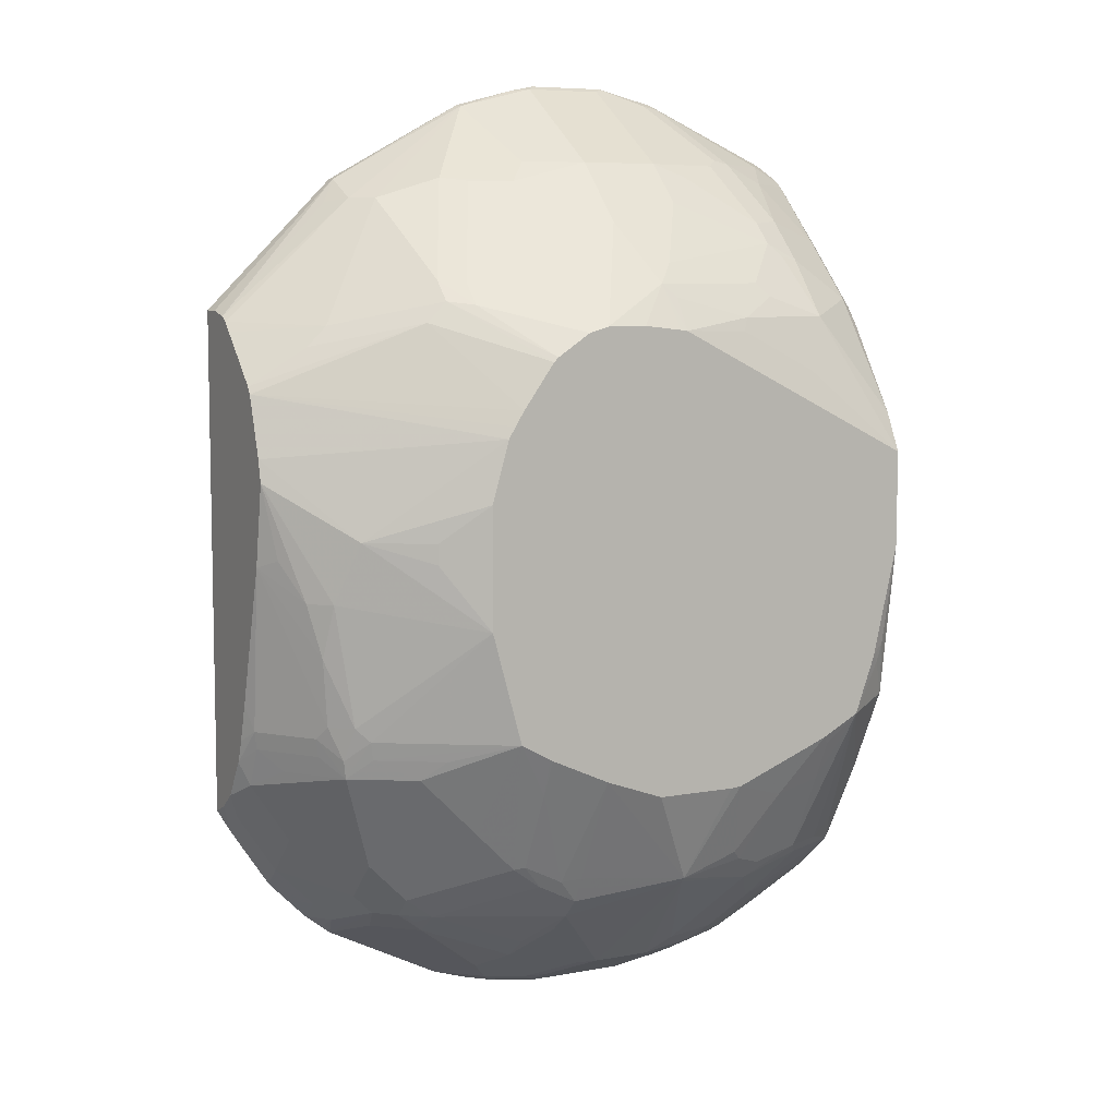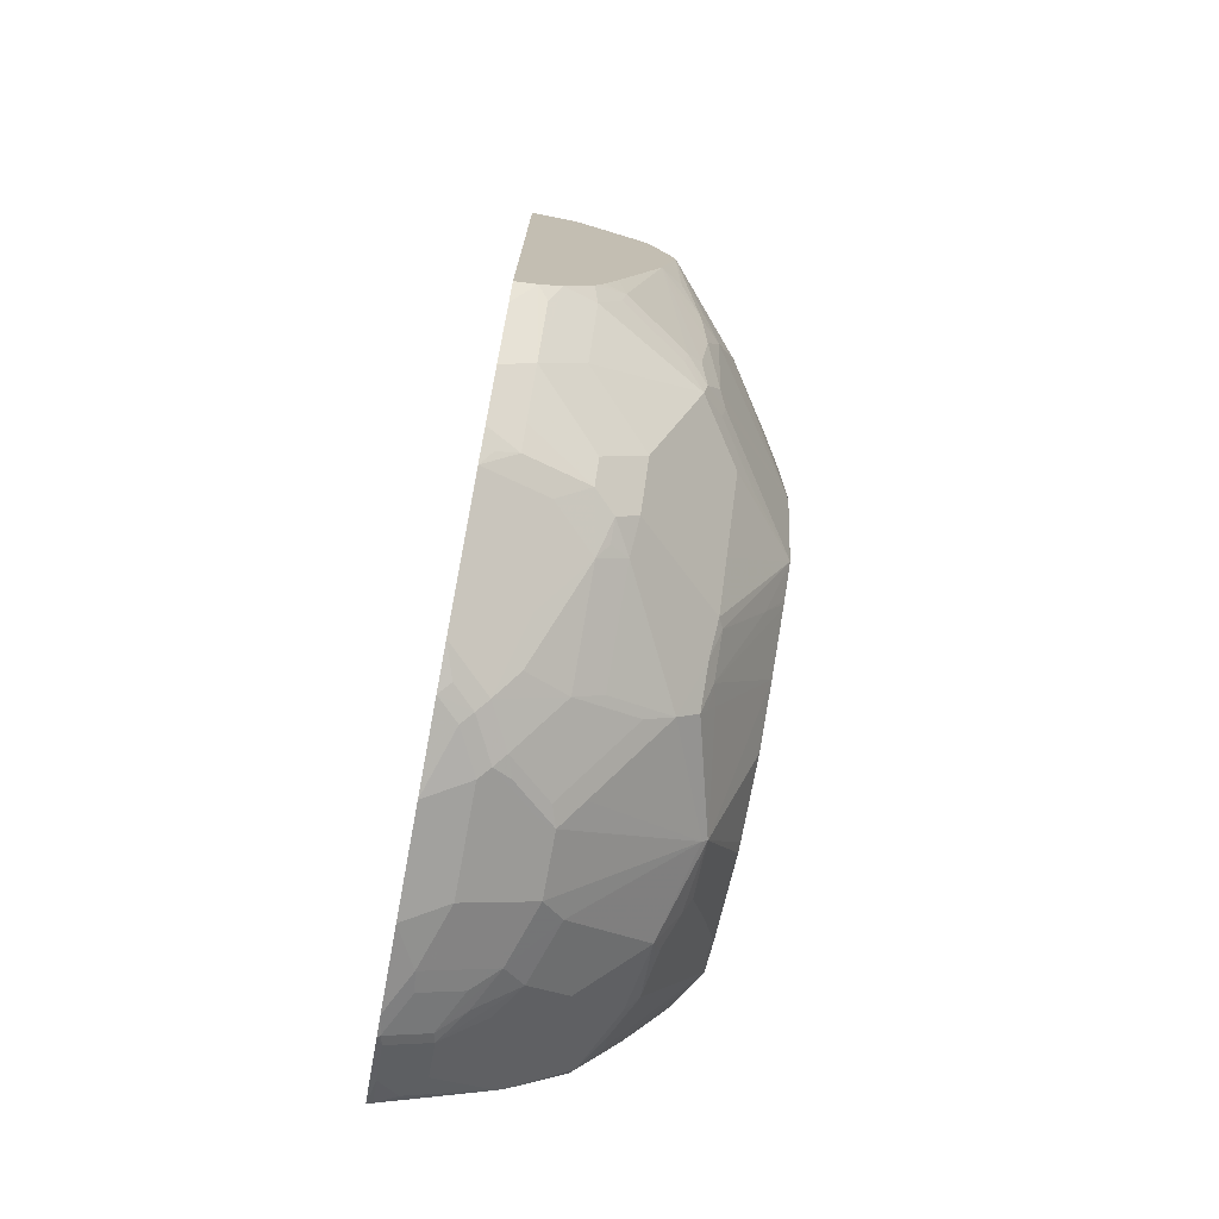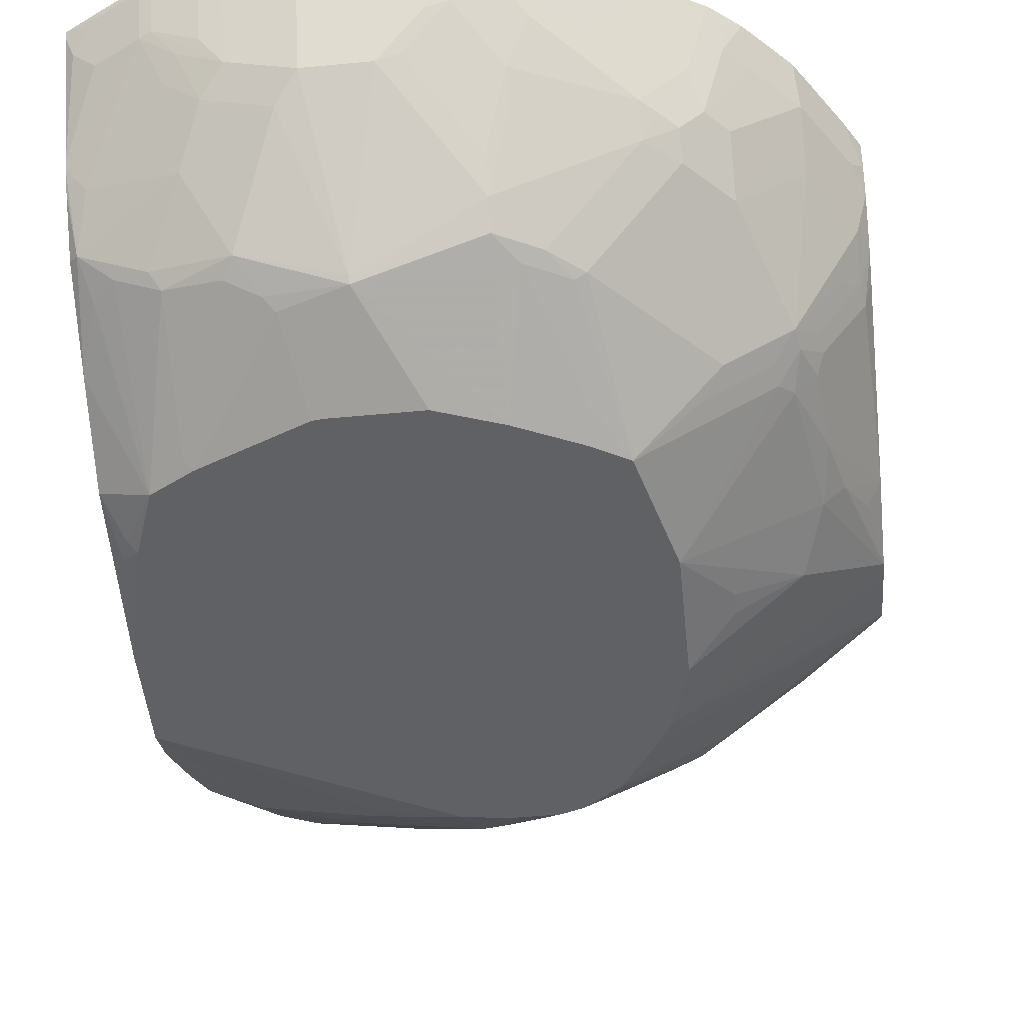
<metadata>
{"format":"obj","ext":"obj","renderer":"f3d","projection":"perspective","resolution":1024,"background":"white","views":[{"elev":7.2,"azim":-28.0,"up":"+Z"},{"elev":-74.8,"azim":-100.5,"up":"+Z"},{"elev":-50.0,"azim":-174.1,"up":"+Y"}]}
</metadata>
<code>
v -0.3528 -0.2084 0.2405
v -0.3528 -0.2082 0.2405
v -0.3528 -0.2244 0.2404
v -0.2565 -0.2082 0.3366
v -0.3526 -0.2082 0.2404
v -0.3528 -0.2082 0.2401
v -0.2886 -0.2082 0.3046
v -0.3528 -0.2405 0.2369
v -0.2484 -0.2164 0.3446
v -0.2484 -0.2082 0.3446
v -0.3528 -0.2082 -0.1634
v -0.3528 -0.2426 0.2364
v -0.2618 -0.2298 0.3259
v -0.2484 -0.2485 0.3286
v -0.1336 -0.2137 0.406
v -0.1347 -0.2082 0.4071
v -0.3419 -0.2082 -0.1816
v -0.3528 -0.2084 -0.1634
v -0.3528 -0.2485 0.2324
v -0.2324 -0.2645 0.3286
v -0.1843 -0.2805 0.3446
v -0.1175 -0.2939 0.358
v -0.06948 -0.2137 0.4221
v -0.08424 -0.2082 0.4208
v -0.3418 -0.2082 -0.1818
v -0.3419 -0.2084 -0.1816
v -0.3528 -0.216 -0.1601
v -0.3528 -0.2567 0.2244
v -0.2939 -0.3099 0.2297
v -0.2164 -0.3446 0.2645
v -0.1656 -0.2939 0.3419
v -0.1336 -0.3099 0.3419
v -0.1522 -0.2965 0.3446
v -0.06948 -0.3099 0.358
v -0.005348 -0.2137 0.4221
v -0.06398 -0.2082 0.4248
v -0.3098 -0.2082 -0.2298
v -0.3528 -0.2244 -0.1565
v -0.3099 -0.2084 -0.2297
v -0.3528 -0.2726 0.2085
v -0.2164 -0.3606 0.2484
v -0.3528 -0.2887 0.1925
v -0.3099 -0.3099 0.2137
v -0.1977 -0.358 0.2618
v -0.1977 -0.374 0.2457
v -0.1656 -0.342 0.2939
v -0.1656 -0.374 0.2618
v -0.1336 -0.3259 0.3259
v -0.1124 -0.4276 0.2297
v -0.005348 -0.3099 0.358
v -0.06948 -0.358 0.3098
v -0.05347 -0.4061 0.2618
v -0.05347 -0.374 0.2939
v 0.0001055 -0.2082 0.4248
v -0.2938 -0.2082 -0.2459
v -0.3125 -0.2324 -0.2124
v -0.3446 -0.2324 -0.1643
v -0.3528 -0.2403 -0.144
v -0.2939 -0.2084 -0.2457
v -0.2324 -0.3606 0.2324
v -0.1591 -0.4276 0.2037
v -0.1556 -0.4276 0.2071
v -0.3528 -0.2965 0.1843
v -0.1289 -0.4276 0.225
v -0.08019 -0.4276 0.2297
v 0.02137 -0.3152 0.3473
v 0.05874 -0.2939 0.358
v 0.06944 -0.2832 0.3633
v -0.03742 -0.374 0.2939
v -0.005348 -0.342 0.3259
v 0.0748 -0.358 0.2939
v 0.04273 -0.39 0.2618
v 0.05874 -0.374 0.2778
v -0.03742 -0.39 0.2778
v -0.04892 -0.4276 0.2263
v -0.04327 -0.4276 0.2255
v -0.04277 -0.4114 0.2511
v 0.01066 -0.4061 0.2457
v 0.03738 -0.2191 0.4114
v 0.05008 -0.2084 0.4127
v 0.05003 -0.2082 0.4128
v -0.2778 -0.2082 -0.2618
v -0.2778 -0.2084 -0.2618
v -0.2805 -0.2324 -0.2444
v -0.2644 -0.2805 -0.2284
v -0.3125 -0.2485 -0.1963
v -0.3125 -0.2645 -0.1803
v -0.3446 -0.2645 -0.1322
v -0.3528 -0.2608 -0.1131
v -0.3528 -0.3006 0.1784
v -0.1843 -0.4276 0.1683
v 0.0748 -0.342 0.3098
v 0.08415 -0.2805 0.3606
v 0.1002 -0.3286 0.3125
v 0.05208 -0.2164 0.4087
v 0.1015 -0.3954 0.235
v 0.08545 -0.3633 0.2832
v 0.1002 -0.3606 0.2804
v 0.1002 -0.3446 0.2965
v 0.05339 -0.3954 0.2511
v 0.01601 -0.4167 0.2244
v 0.02137 -0.4114 0.235
v 0.1582 -0.4276 0.1252
v 0.05023 -0.2082 0.4127
v 0.1462 -0.2244 0.3647
v -0.2565 -0.2082 -0.2785
v -0.2644 -0.2164 -0.2685
v -0.2644 -0.2324 -0.2604
v -0.2564 -0.2084 -0.2785
v -0.2484 -0.2805 -0.2444
v -0.2644 -0.3126 -0.1963
v -0.2965 -0.3446 -0.1162
v -0.3286 -0.2965 -0.1162
v -0.3446 -0.2805 -0.1001
v -0.3473 -0.2832 -0.08542
v -0.3528 -0.2641 -0.1045
v -0.3528 -0.3166 0.1304
v -0.1971 -0.4276 0.1473
v -0.1918 -0.4276 0.1563
v 0.1162 -0.2805 0.3446
v 0.1322 -0.2485 0.3606
v 0.1482 -0.3446 0.2645
v 0.1482 -0.3126 0.2965
v 0.1482 -0.2324 0.3606
v 0.09616 -0.4007 0.2244
v 0.1582 -0.4127 0.1562
v 0.1482 -0.3606 0.2484
v 0.04808 -0.4167 0.2084
v 0.1582 -0.4276 0.04881
v 0.0801 -0.4167 0.1923
v 0.1442 -0.2084 0.3687
v 0.1442 -0.2082 0.3687
v 0.1582 -0.2147 0.3601
v 0.1582 -0.2084 0.3616
v 0.1549 -0.2084 0.3633
v -0.1601 -0.2082 -0.3267
v -0.2244 -0.2084 -0.2945
v -0.2404 -0.2244 -0.2785
v -0.2404 -0.2565 -0.2624
v -0.2084 -0.2885 -0.2624
v -0.2324 -0.2965 -0.2444
v -0.2324 -0.3126 -0.2284
v -0.2484 -0.3126 -0.2124
v -0.2805 -0.3446 -0.1322
v -0.2484 -0.3767 -0.1162
v -0.2805 -0.3606 -0.1001
v -0.2832 -0.3633 -0.08542
v -0.2992 -0.3473 -0.1015
v -0.3152 -0.3313 -0.08542
v -0.3125 -0.3286 -0.1001
v -0.3528 -0.2768 -0.06508
v -0.3528 -0.2721 -0.08053
v -0.3528 -0.2677 -0.09484
v -0.3528 -0.3089 0.04708
v -0.3528 -0.3206 0.1124
v -0.2939 -0.374 0.06945
v -0.211 -0.4276 0.09875
v 0.1582 -0.2485 0.3446
v 0.1582 -0.2439 0.3482
v 0.1582 -0.2405 0.3502
v 0.1582 -0.3059 0.2899
v 0.1582 -0.354 0.2418
v 0.1582 -0.2554 0.3386
v 0.1582 -0.2244 0.3567
v 0.1582 -0.3646 0.2284
v 0.1378 -0.4276 -0.04166
v 0.1496 -0.4221 -0.03202
v 0.1582 -0.4083 -0.07804
v 0.155 -0.2082 0.3633
v 0.1582 -0.2082 0.3616
v -0.1282 -0.2082 -0.3366
v -0.1362 -0.2164 -0.3326
v -0.1202 -0.2324 -0.3326
v -0.1282 -0.2405 -0.3265
v -0.1603 -0.2084 -0.3265
v -0.2084 -0.2244 -0.2945
v -0.2084 -0.3099 -0.2457
v -0.2164 -0.2965 -0.2524
v -0.1763 -0.2565 -0.2945
v -0.1442 -0.2565 -0.3105
v -0.1282 -0.2885 -0.2945
v -0.1442 -0.374 -0.2137
v -0.2004 -0.3446 -0.2124
v -0.2004 -0.3767 -0.1643
v -0.2484 -0.3446 -0.1643
v -0.187 -0.4274 -0.08542
v -0.2324 -0.3927 -0.1001
v -0.211 -0.4276 0.002635
v -0.2939 -0.358 -0.0748
v -0.3099 -0.342 -0.0748
v -0.3419 -0.3259 0.05341
v -0.3528 -0.3206 0.1122
v -0.3152 -0.3473 -0.02132
v -0.3259 -0.342 0.02139
v -0.2457 -0.4061 0.05341
v -0.2457 -0.4061 0.06945
v -0.3099 -0.358 0.02139
v 0.121 -0.4276 -0.08889
v 0.1442 -0.4228 -0.04806
v 0.1582 -0.4062 -0.08218
v 0.1582 -0.2082 -0.3022
v -0.06413 -0.2082 -0.3447
v -0.1122 -0.2244 -0.3366
v -0.08019 -0.2405 -0.3366
v -0.08819 -0.2485 -0.3326
v -0.0962 -0.2565 -0.3265
v -0.1122 -0.358 -0.2457
v -0.1282 -0.3099 -0.2778
v -0.08019 -0.3046 -0.2945
v -0.1122 -0.3366 -0.2624
v -0.1122 -0.374 -0.2297
v -0.1603 -0.3807 -0.1943
v -0.1683 -0.3767 -0.1963
v -0.1868 -0.4276 -0.08535
v 0.1442 -0.3586 -0.1923
v 0.1582 -0.3742 -0.1463
v 0.1582 -0.3752 -0.1443
v 0.08971 -0.4276 -0.1058
v 0.09616 -0.4228 -0.1122
v 0.09616 -0.4067 -0.1443
v 0.09616 -0.3747 -0.2084
v 0.1282 -0.3586 -0.2084
v 0.1582 -0.2099 -0.3015
v 0.1362 -0.2124 -0.3125
v 0.1304 -0.2082 -0.3165
v 0.01601 -0.2082 -0.3447
v -4.457e-05 -0.2405 -0.3366
v -0.05613 -0.2805 -0.3165
v -0.08019 -0.2618 -0.3259
v -0.06413 -0.2885 -0.3105
v -0.0962 -0.342 -0.2618
v -0.02406 -0.3927 -0.2203
v -0.02406 -0.3967 -0.2163
v -0.04812 -0.2939 -0.3098
v -0.06413 -0.3099 -0.2939
v -0.1122 -0.3793 -0.2191
v -0.1282 -0.3807 -0.2103
v -0.1603 -0.4127 -0.1302
v -0.1626 -0.4276 -0.09876
v 0.1522 -0.3406 -0.2163
v 0.1582 -0.3376 -0.2104
v 0.009561 -0.4276 -0.1378
v 0.05609 -0.4127 -0.1522
v 0.05609 -0.3967 -0.1843
v 0.03202 -0.3907 -0.2084
v 0.05609 -0.3807 -0.2163
v 0.04808 -0.374 -0.2297
v 0.1042 -0.3646 -0.2163
v 0.1362 -0.3486 -0.2163
v 0.1582 -0.2124 -0.3005
v 0.1042 -0.2124 -0.3286
v 0.1522 -0.2284 -0.2965
v 0.1362 -0.2444 -0.2965
v 0.09831 -0.2082 -0.3326
v 0.08025 -0.2082 -0.3366
v 0.0801 -0.2084 -0.3366
v 0.04808 -0.2244 -0.3366
v 0.04808 -0.2351 -0.3312
v -4.457e-05 -0.2725 -0.3205
v -4.457e-05 -0.2939 -0.3098
v 0.01601 -0.3099 -0.2939
v -0.1122 -0.3847 -0.2084
v 0.02402 -0.3967 -0.2003
v 0.0008059 -0.4276 -0.1386
v -0.06413 -0.4276 -0.1386
v -0.06413 -0.4274 -0.1389
v -0.1122 -0.4276 -0.1217
v -0.1579 -0.4276 -0.1011
v -0.1603 -0.4276 -0.09996
v 0.0801 -0.3259 -0.2618
v 0.1442 -0.3099 -0.2457
v 0.1582 -0.2931 -0.2514
v 0.1582 -0.3052 -0.241
v 0.06409 -0.2939 -0.2939
v 0.1582 -0.29 -0.2535
v 0.09616 -0.2104 -0.3326
v 0.1042 -0.2444 -0.3125
v 0.06409 -0.2264 -0.3326
v 0.04808 -0.2672 -0.3152
v 0.04808 -0.2778 -0.3098
v 0.08815 -0.2765 -0.2965
v 0.0801 -0.2618 -0.3098
v 0.09616 -0.2425 -0.3165
v 0.06409 -0.2585 -0.3165
f 145 184 186
f 145 186 187
f 145 187 146
f 146 187 186
f 146 186 147
f 147 186 188
f 148 190 149
f 147 189 148
f 148 189 190
f 149 190 154
f 154 191 192
f 154 190 193
f 144 184 145
f 147 188 189
f 144 185 184
f 138 140 139
f 143 184 185
f 154 193 194
f 140 177 178
f 140 178 141
f 140 179 174
f 140 174 180
f 140 180 181
f 143 185 144
f 140 181 208
f 141 178 177
f 141 177 142
f 142 182 183
f 142 183 184
f 142 184 143
f 142 177 182
f 140 208 177
f 154 194 191
f 182 213 183
f 156 195 196
f 138 179 140
f 182 212 213
f 182 237 212
f 182 211 237
f 181 210 208
f 181 209 210
f 181 206 209
f 177 208 207
f 177 207 182
f 174 181 180
f 174 206 181
f 174 205 206
f 174 176 175
f 174 179 176
f 173 205 174
f 173 204 205
f 173 203 204
f 156 196 157
f 156 192 197
f 156 197 188
f 156 188 195
f 157 196 195
f 157 195 188
f 155 192 156
f 166 198 199
f 167 199 168
f 168 199 198
f 168 198 200
f 171 202 203
f 171 203 173
f 171 173 172
f 166 199 167
f 138 176 179
f 115 151 152
f 136 175 137
f 112 150 114
f 112 149 150
f 112 148 149
f 112 147 148
f 112 146 147
f 112 145 146
f 112 144 145
f 111 144 112
f 111 143 144
f 110 142 143
f 110 141 142
f 110 140 141
f 110 139 140
f 109 139 110
f 109 138 139
f 109 176 138
f 109 137 176
f 103 162 165
f 103 165 126
f 103 125 130
f 103 130 128
f 104 105 131
f 104 131 132
f 112 114 113
f 105 124 133
f 105 134 135
f 105 135 131
f 106 136 109
f 107 109 108
f 108 109 110
f 109 136 137
f 105 133 134
f 114 150 149
f 114 149 115
f 182 207 211
f 124 164 133
f 125 128 130
f 126 165 127
f 127 165 162
f 129 166 167
f 129 167 168
f 124 160 164
f 131 135 169
f 134 170 169
f 134 169 135
f 136 171 172
f 136 172 173
f 136 173 174
f 136 174 175
f 131 169 132
f 137 175 176
f 123 163 158
f 122 162 161
f 115 152 153
f 115 153 116
f 115 149 154
f 115 154 151
f 117 155 156
f 117 156 118
f 123 161 163
f 118 156 157
f 120 123 158
f 121 158 159
f 121 159 160
f 121 160 124
f 122 161 123
f 122 127 162
f 120 158 121
f 183 213 184
f 207 232 233
f 186 214 188
f 243 263 245
f 242 263 243
f 240 273 241
f 240 272 273
f 240 271 272
f 240 270 271
f 240 249 270
f 238 269 239
f 238 268 269
f 237 268 238
f 237 267 268
f 237 262 267
f 236 262 237
f 233 267 262
f 233 266 267
f 233 265 266
f 233 264 265
f 227 259 228
f 228 259 260
f 228 260 234
f 231 235 232
f 232 247 233
f 232 235 234
f 243 245 244
f 232 234 260
f 232 261 247
f 233 262 236
f 233 247 245
f 233 245 263
f 233 263 242
f 233 242 264
f 232 260 261
f 245 247 246
f 247 270 248
f 247 261 274
f 260 280 261
f 261 280 274
f 265 267 266
f 270 274 271
f 271 274 281
f 271 281 277
f 260 279 280
f 271 277 272
f 274 282 277
f 274 277 281
f 276 283 284
f 276 284 278
f 277 282 283
f 279 284 280
f 274 280 282
f 227 279 259
f 259 279 260
f 258 278 284
f 247 274 270
f 248 270 249
f 250 275 252
f 251 276 254
f 251 277 283
f 251 283 276
f 258 284 279
f 252 275 253
f 253 272 277
f 254 276 256
f 254 256 255
f 256 276 257
f 257 276 278
f 257 278 258
f 253 275 272
f 184 213 186
f 227 258 279
f 226 257 227
f 207 231 232
f 207 210 231
f 207 208 210
f 206 230 209
f 206 234 230
f 206 229 234
f 205 229 206
f 205 234 229
f 205 228 234
f 205 227 228
f 204 227 205
f 202 204 203
f 202 227 204
f 202 226 227
f 201 224 225
f 201 223 224
f 198 222 215
f 186 213 214
f 188 197 189
f 189 197 193
f 189 193 190
f 191 194 192
f 192 194 197
f 103 161 162
f 193 197 194
f 198 216 217
f 198 217 200
f 198 218 219
f 198 219 220
f 198 220 221
f 198 221 222
f 198 215 216
f 207 233 211
f 209 230 234
f 209 234 235
f 221 247 248
f 221 248 249
f 221 249 222
f 221 244 245
f 222 249 240
f 223 250 224
f 221 246 247
f 224 251 254
f 224 250 252
f 224 252 253
f 224 253 277
f 224 277 251
f 226 255 256
f 226 256 257
f 224 254 225
f 227 257 258
f 221 245 246
f 220 243 244
f 209 235 231
f 209 231 210
f 211 233 236
f 211 236 237
f 212 237 238
f 212 238 214
f 220 244 221
f 212 214 213
f 215 222 240
f 215 240 216
f 216 240 241
f 218 242 243
f 218 243 220
f 218 220 219
f 214 238 239
f 103 163 161
f 94 123 120
f 103 159 158
f 29 41 30
f 28 40 29
f 26 39 38
f 26 38 27
f 25 39 26
f 25 37 39
f 23 50 35
f 23 34 50
f 23 36 24
f 23 54 36
f 23 35 54
f 22 34 23
f 22 32 34
f 22 33 32
f 21 44 31
f 21 30 44
f 21 33 22
f 14 19 20
f 15 21 22
f 15 22 23
f 15 23 24
f 15 24 16
f 15 20 21
f 29 40 42
f 17 25 26
f 19 28 29
f 19 29 20
f 20 29 30
f 20 30 21
f 21 31 32
f 21 32 33
f 18 26 27
f 14 20 15
f 29 42 43
f 29 60 41
f 47 64 48
f 45 47 46
f 45 64 47
f 45 62 64
f 44 45 46
f 43 63 60
f 42 63 43
f 41 62 45
f 41 61 62
f 41 60 61
f 39 84 56
f 39 59 84
f 39 55 59
f 38 57 58
f 38 56 57
f 38 39 56
f 37 55 39
f 30 41 45
f 30 45 44
f 31 44 46
f 31 46 32
f 32 46 47
f 32 47 48
f 29 43 60
f 32 48 49
f 34 49 51
f 34 51 52
f 34 52 53
f 34 53 69
f 34 69 50
f 35 50 54
f 32 49 34
f 12 14 13
f 12 19 14
f 11 26 18
f 3 8 9
f 2 7 5
f 2 4 7
f 2 5 6
f 1 4 2
f 1 3 4
f 1 8 3
f 1 12 8
f 1 19 12
f 1 28 19
f 1 40 28
f 1 42 40
f 1 63 42
f 1 90 63
f 1 117 90
f 1 155 117
f 1 192 155
f 280 284 283
f 1 2 6
f 1 6 11
f 1 11 18
f 1 18 27
f 1 27 38
f 3 9 4
f 1 38 58
f 1 89 116
f 1 116 153
f 1 153 152
f 1 152 151
f 1 151 154
f 1 154 192
f 1 58 89
f 4 9 10
f 4 10 16
f 4 16 24
f 4 55 37
f 4 37 25
f 4 25 17
f 4 17 11
f 4 11 6
f 4 6 5
f 4 82 55
f 4 5 7
f 9 13 14
f 9 14 15
f 9 15 16
f 9 16 10
f 9 12 13
f 11 17 26
f 8 12 9
f 48 64 49
f 4 106 82
f 4 171 136
f 4 24 36
f 4 36 54
f 4 54 81
f 4 81 104
f 4 104 132
f 4 132 169
f 4 136 106
f 4 169 170
f 4 201 225
f 4 225 254
f 4 254 255
f 4 255 226
f 4 226 202
f 4 202 171
f 4 170 201
f 49 64 62
f 49 62 61
f 49 61 91
f 90 119 91
f 90 118 119
f 90 117 118
f 89 115 116
f 89 114 115
f 88 114 89
f 88 113 114
f 88 112 113
f 87 111 112
f 87 112 88
f 86 111 87
f 85 143 111
f 85 110 143
f 85 111 86
f 84 108 110
f 83 109 107
f 83 108 84
f 72 78 100
f 72 100 96
f 72 96 73
f 76 101 102
f 76 102 77
f 76 103 101
f 93 120 121
f 78 102 100
f 80 104 81
f 80 95 105
f 80 105 104
f 82 106 109
f 82 109 83
f 83 107 108
f 79 95 80
f 93 121 95
f 93 94 120
f 94 99 122
f 103 217 216
f 103 216 241
f 103 241 273
f 103 273 272
f 103 272 275
f 103 275 250
f 103 200 217
f 103 250 223
f 103 201 170
f 103 170 134
f 103 134 133
f 103 133 164
f 103 164 160
f 103 160 159
f 103 223 201
f 71 94 92
f 103 168 200
f 101 128 125
f 94 122 123
f 95 121 124
f 95 124 105
f 96 100 102
f 96 102 101
f 96 101 125
f 103 129 168
f 96 125 103
f 96 126 127
f 96 127 98
f 96 98 97
f 98 127 122
f 98 122 99
f 101 103 128
f 96 103 126
f 103 158 163
f 71 99 94
f 71 97 98
f 52 73 71
f 52 72 73
f 50 71 66
f 50 70 71
f 50 74 70
f 50 69 74
f 50 68 54
f 50 67 68
f 50 66 67
f 49 52 51
f 49 65 52
f 49 75 65
f 49 76 75
f 49 103 76
f 49 129 103
f 49 166 129
f 49 198 166
f 49 91 119
f 49 119 118
f 49 118 157
f 49 157 188
f 49 188 214
f 49 214 239
f 52 71 74
f 49 239 269
f 49 268 267
f 49 267 265
f 49 265 264
f 49 264 242
f 49 242 218
f 49 218 198
f 49 269 268
f 52 74 69
f 52 69 53
f 52 65 75
f 59 83 84
f 60 63 90
f 60 90 91
f 60 91 61
f 66 71 92
f 66 92 67
f 58 88 89
f 67 93 68
f 67 94 93
f 68 93 95
f 68 95 79
f 70 74 71
f 71 73 96
f 71 96 97
f 67 92 94
f 71 98 99
f 58 87 88
f 56 58 57
f 52 75 76
f 52 76 77
f 52 77 102
f 52 102 78
f 52 78 72
f 54 79 80
f 58 86 87
f 54 80 81
f 55 82 83
f 55 83 59
f 56 84 110
f 56 110 85
f 56 85 86
f 56 86 58
f 54 68 79
f 280 283 282

</code>
